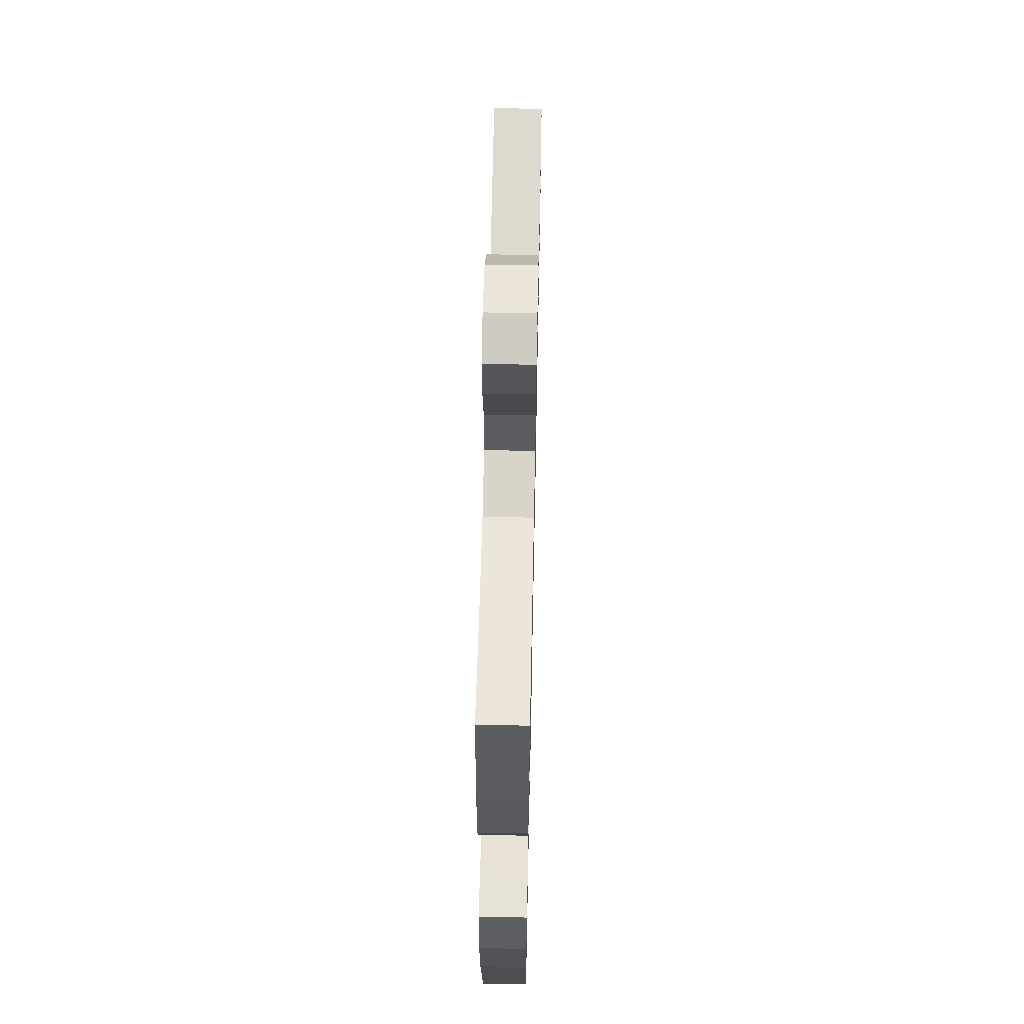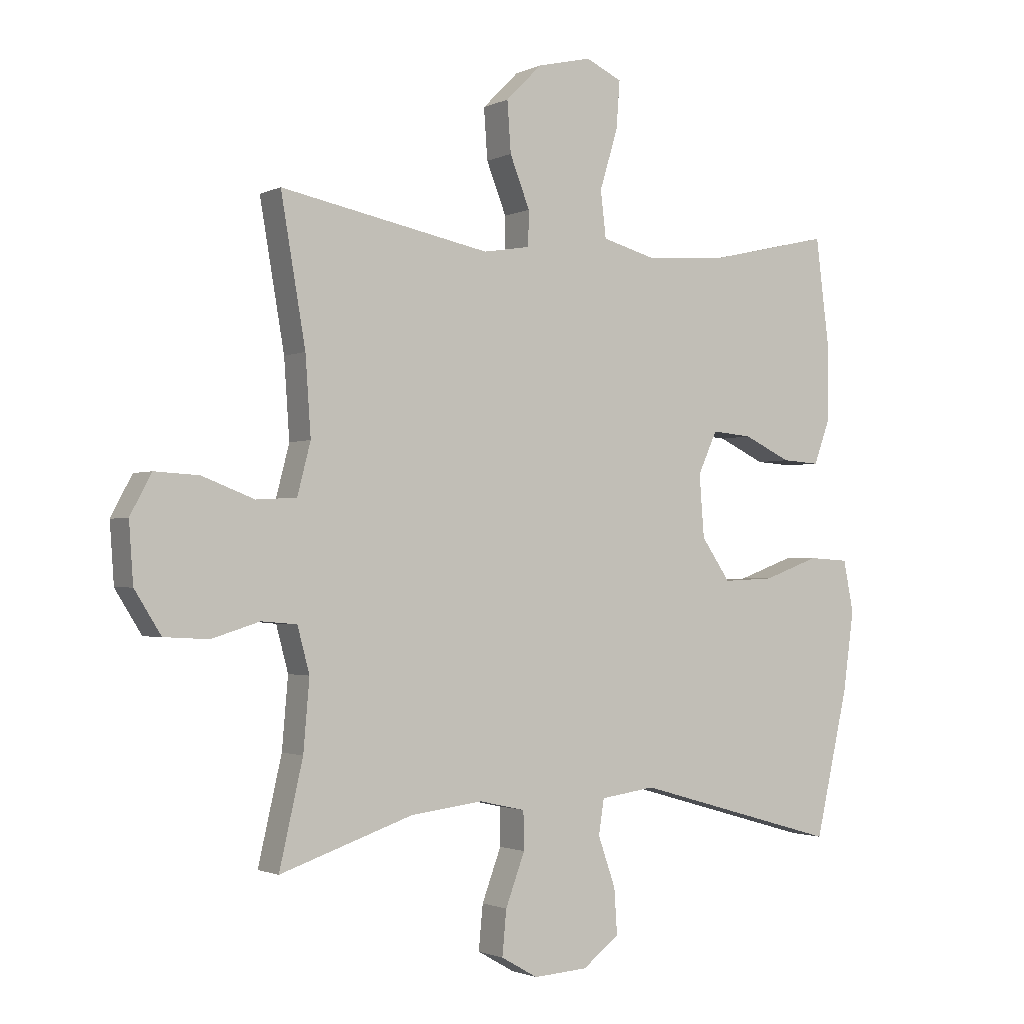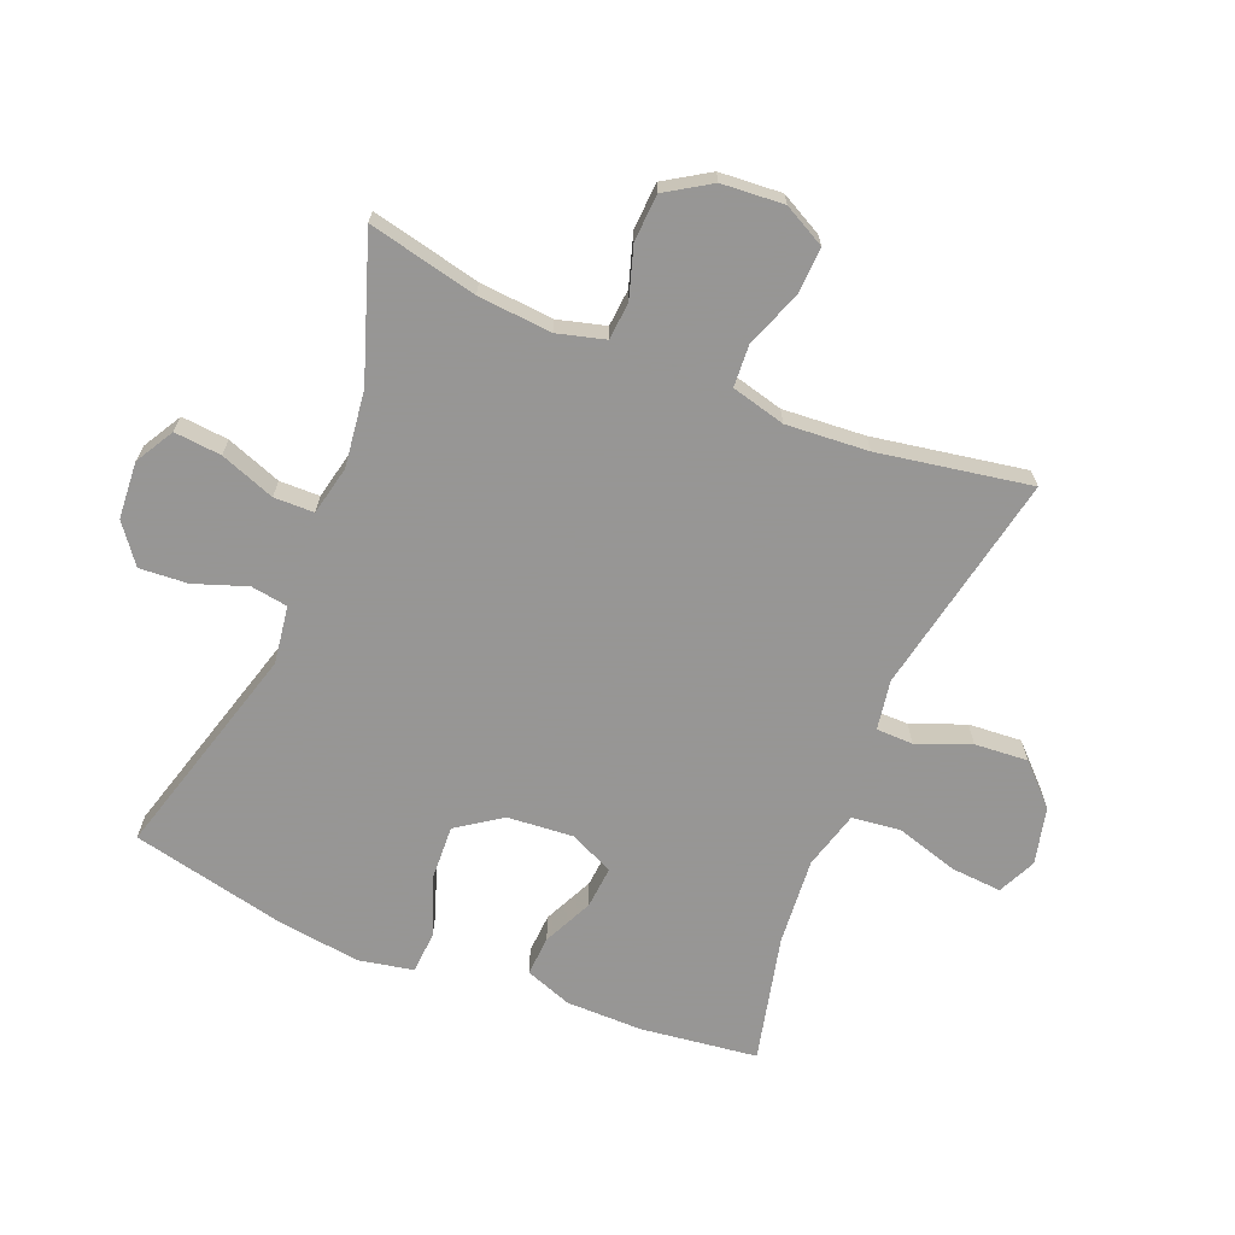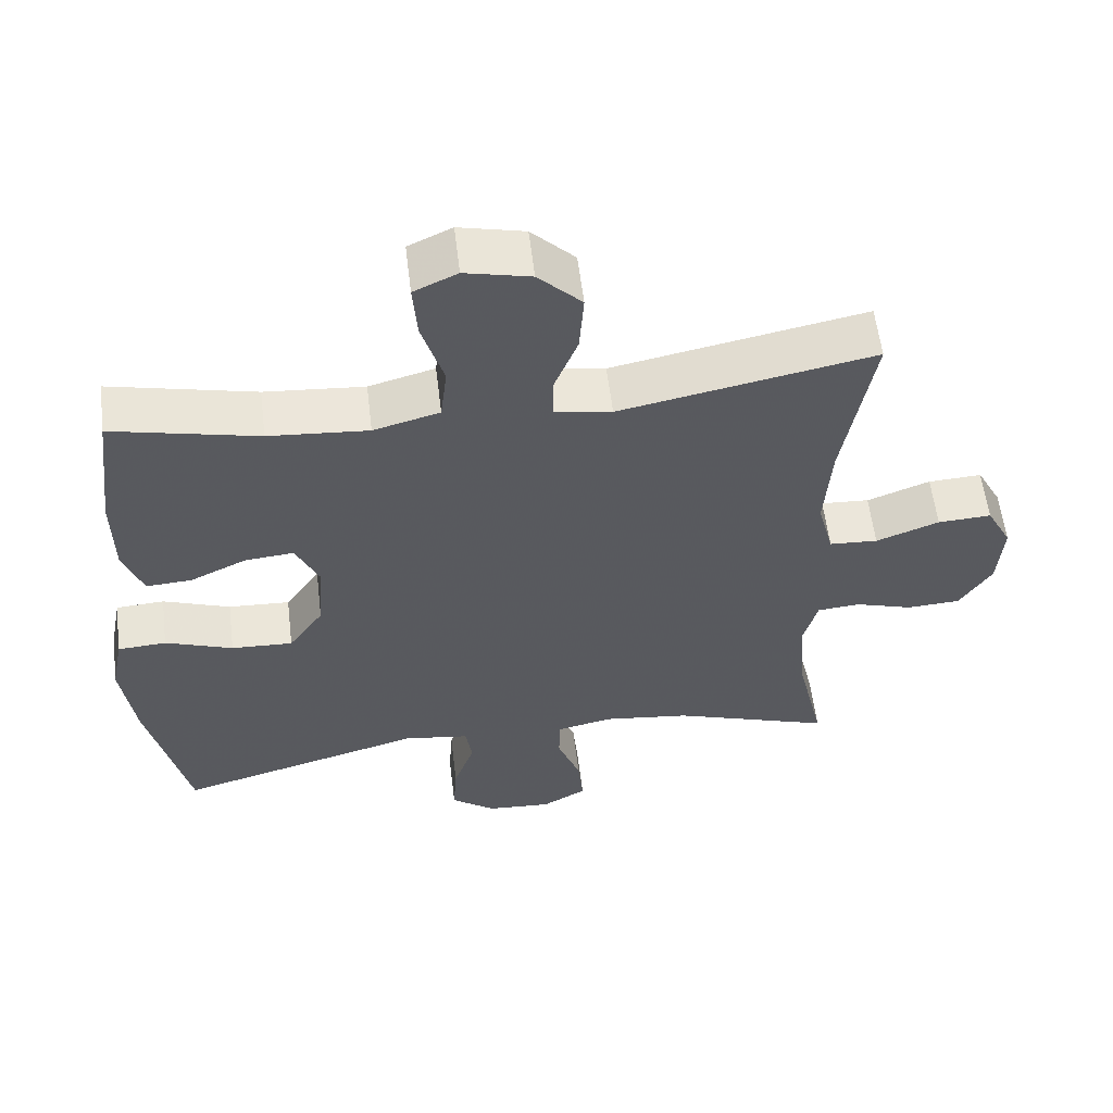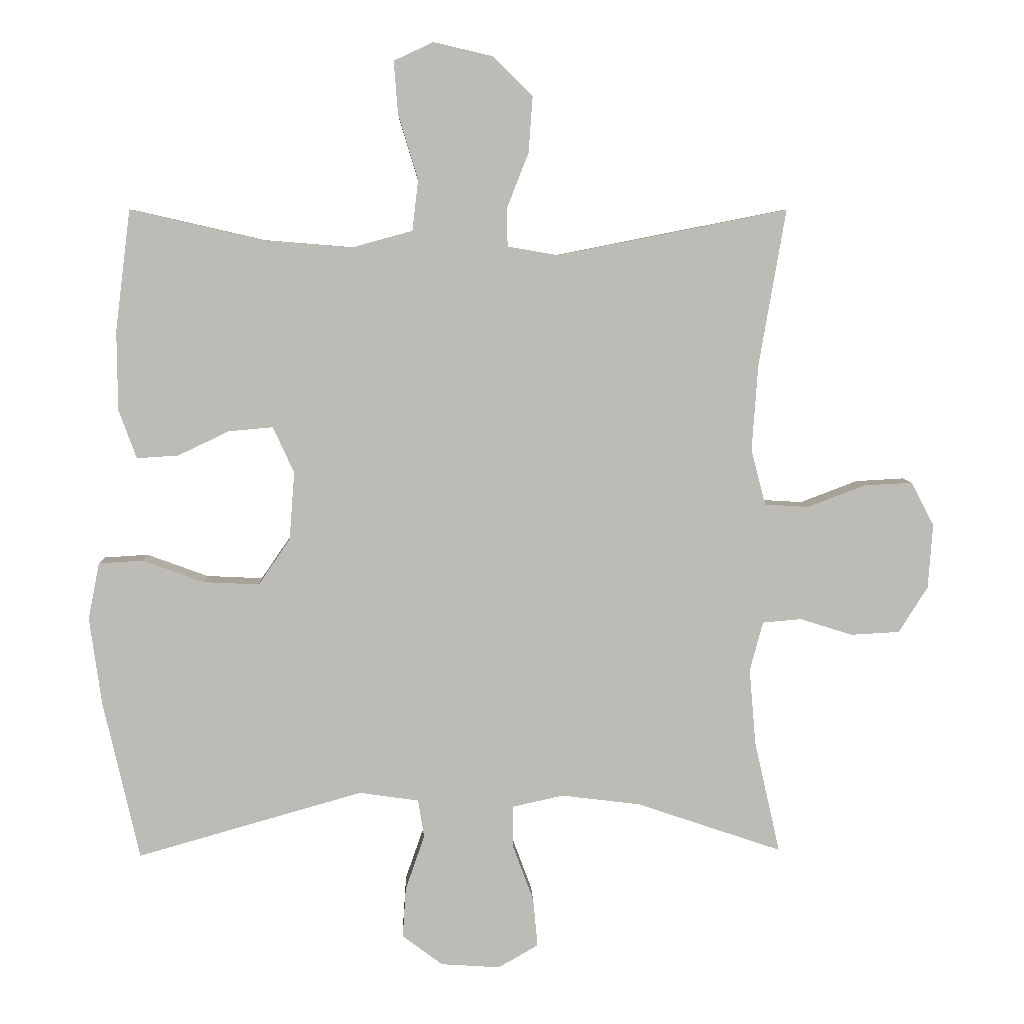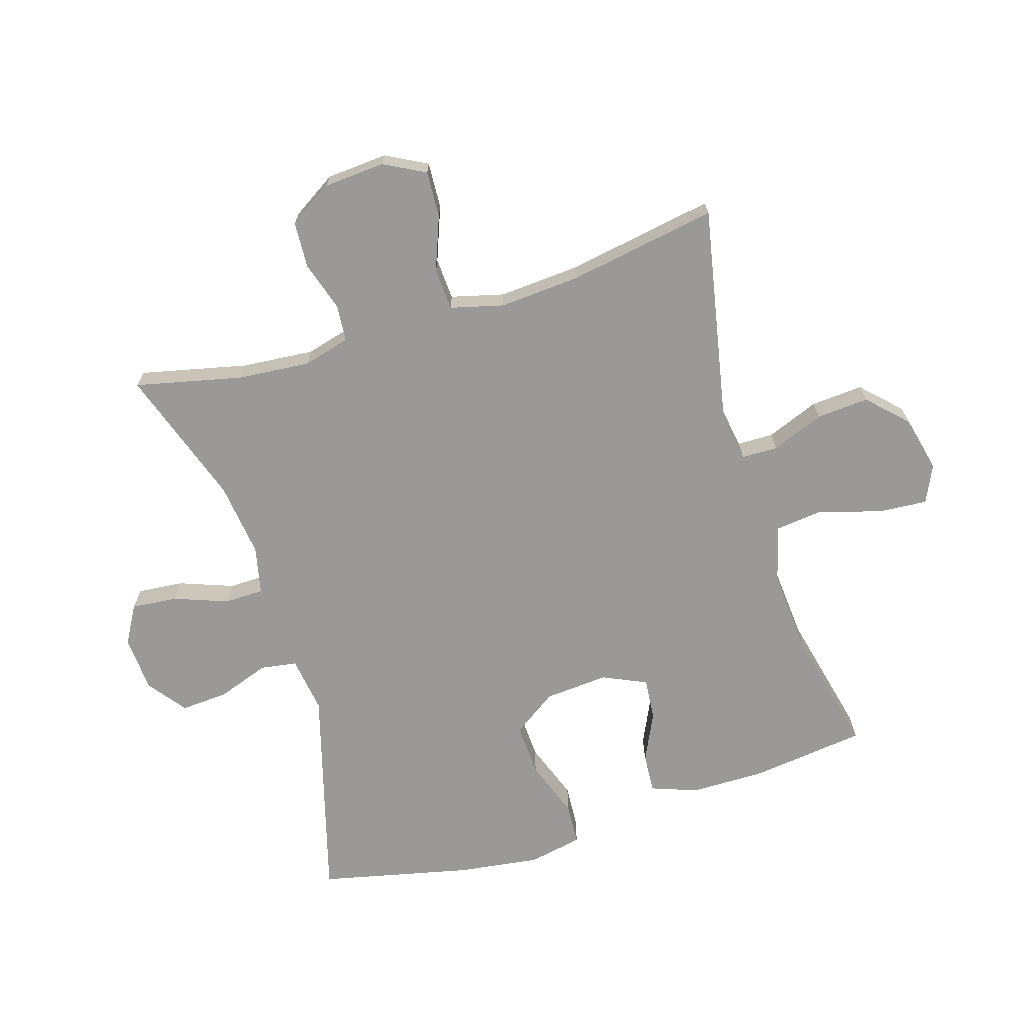
<metadata>
{"format":"obj","ext":"obj","renderer":"f3d","projection":"perspective","resolution":1024,"background":"white","views":[{"elev":60.1,"azim":91.2,"up":"+Z"},{"elev":-1.7,"azim":-31.8,"up":"+Z"},{"elev":-67.8,"azim":-112.1,"up":"+Y"},{"elev":58.1,"azim":173.1,"up":"+Z"},{"elev":6.3,"azim":177.9,"up":"+Z"},{"elev":-69.1,"azim":-72.8,"up":"+Y"}]}
</metadata>
<code>
v -0.5 0.07 0.5
v -0.151 0.07 0.431
v -0.073 0.07 0.444
v -0.072 0.07 0.502
v -0.105 0.07 0.586
v -0.111 0.07 0.67
v -0.051 0.07 0.73
v 0.039 0.07 0.751
v 0.099 0.07 0.723
v 0.093 0.07 0.644
v 0.063 0.07 0.545
v 0.072 0.07 0.468
v 0.163 0.07 0.443
v 0.3 0.07 0.454
v 0.5 0.07 0.5
v 0.523 0.07 0.316
v 0.522 0.07 0.196
v 0.495 0.07 0.122
v 0.432 0.07 0.126
v 0.354 0.07 0.163
v 0.287 0.07 0.169
v 0.255 0.07 0.099
v 0.263 0.07 -0.004
v 0.311 0.07 -0.074
v 0.396 0.07 -0.07
v 0.489 0.07 -0.036
v 0.556 0.07 -0.04
v 0.573 0.07 -0.126
v 0.555 0.07 -0.258
v 0.5 0.07 -0.5
v 0.158 0.07 -0.403
v 0.067 0.07 -0.416
v 0.058 0.07 -0.474
v 0.087 0.07 -0.557
v 0.092 0.07 -0.633
v 0.031 0.07 -0.679
v -0.059 0.07 -0.685
v -0.12 0.07 -0.65
v -0.113 0.07 -0.576
v -0.081 0.07 -0.49
v -0.082 0.07 -0.427
v -0.159 0.07 -0.41
v -0.279 0.07 -0.425
v -0.5 0.07 -0.5
v -0.461 0.07 -0.329
v -0.451 0.07 -0.213
v -0.471 0.07 -0.138
v -0.53 0.07 -0.133
v -0.61 0.07 -0.158
v -0.684 0.07 -0.154
v -0.728 0.07 -0.084
v -0.735 0.07 0.014
v -0.7 0.07 0.08
v -0.626 0.07 0.076
v -0.539 0.07 0.043
v -0.472 0.07 0.047
v -0.45 0.07 0.132
v -0.459 0.07 0.261
v -0.5 0 0.5
v -0.151 0 0.431
v -0.073 0 0.444
v -0.072 0 0.502
v -0.105 0 0.586
v -0.111 0 0.67
v -0.051 0 0.73
v 0.039 0 0.751
v 0.099 0 0.723
v 0.093 0 0.644
v 0.063 0 0.545
v 0.072 0 0.468
v 0.163 0 0.443
v 0.3 0 0.454
v 0.5 0 0.5
v 0.523 0 0.316
v 0.522 0 0.196
v 0.495 0 0.122
v 0.432 0 0.126
v 0.354 0 0.163
v 0.287 0 0.169
v 0.255 0 0.099
v 0.263 0 -0.004
v 0.311 0 -0.074
v 0.396 0 -0.07
v 0.489 0 -0.036
v 0.556 0 -0.04
v 0.573 0 -0.126
v 0.555 0 -0.258
v 0.5 0 -0.5
v 0.158 0 -0.403
v 0.067 0 -0.416
v 0.058 0 -0.474
v 0.087 0 -0.557
v 0.092 0 -0.633
v 0.031 0 -0.679
v -0.059 0 -0.685
v -0.12 0 -0.65
v -0.113 0 -0.576
v -0.081 0 -0.49
v -0.082 0 -0.427
v -0.159 0 -0.41
v -0.279 0 -0.425
v -0.5 0 -0.5
v -0.461 0 -0.329
v -0.451 0 -0.213
v -0.471 0 -0.138
v -0.53 0 -0.133
v -0.61 0 -0.158
v -0.684 0 -0.154
v -0.728 0 -0.084
v -0.735 0 0.014
v -0.7 0 0.08
v -0.626 0 0.076
v -0.539 0 0.043
v -0.472 0 0.047
v -0.45 0 0.132
v -0.459 0 0.261
f 53 54 55
f 52 53 55
f 51 52 55
f 50 51 55
f 49 50 55
f 48 49 55
f 47 48 55 56
f 46 47 56 57
f 43 44 45
f 42 43 45 46
f 41 42 46 57
f 38 39 40
f 37 38 40
f 36 37 40
f 35 36 40
f 34 35 40
f 33 34 40
f 32 33 40 41
f 41 57 58
f 32 41 58
f 31 32 58
f 29 30 31
f 28 29 31
f 27 28 31
f 26 27 31
f 25 26 31
f 18 19 20
f 17 18 20
f 16 17 20
f 15 16 20
f 14 15 20
f 13 14 20 21
f 12 13 21 22
f 9 10 11
f 8 9 11
f 7 8 11
f 6 7 11
f 5 6 11
f 4 5 11
f 3 4 11 12
f 12 22 23
f 3 12 23
f 2 3 23
f 2 23 24
f 1 2 24
f 58 1 24
f 31 58 24
f 24 25 31
f 113 112 111
f 113 111 110
f 113 110 109
f 113 109 108
f 113 108 107
f 113 107 106
f 114 113 106 105
f 115 114 105 104
f 103 102 101
f 104 103 101 100
f 115 104 100 99
f 98 97 96
f 98 96 95
f 98 95 94
f 98 94 93
f 98 93 92
f 98 92 91
f 99 98 91 90
f 116 115 99
f 116 99 90
f 116 90 89
f 89 88 87
f 89 87 86
f 89 86 85
f 89 85 84
f 89 84 83
f 78 77 76
f 78 76 75
f 78 75 74
f 78 74 73
f 78 73 72
f 79 78 72 71
f 80 79 71 70
f 69 68 67
f 69 67 66
f 69 66 65
f 69 65 64
f 69 64 63
f 69 63 62
f 70 69 62 61
f 81 80 70
f 81 70 61
f 81 61 60
f 82 81 60
f 82 60 59
f 82 59 116
f 82 116 89
f 89 83 82
f 1 59 60 2
f 2 60 61 3
f 3 61 62 4
f 4 62 63 5
f 5 63 64 6
f 6 64 65 7
f 7 65 66 8
f 8 66 67 9
f 9 67 68 10
f 10 68 69 11
f 11 69 70 12
f 12 70 71 13
f 13 71 72 14
f 14 72 73 15
f 15 73 74 16
f 16 74 75 17
f 17 75 76 18
f 18 76 77 19
f 19 77 78 20
f 20 78 79 21
f 21 79 80 22
f 22 80 81 23
f 23 81 82 24
f 24 82 83 25
f 25 83 84 26
f 26 84 85 27
f 27 85 86 28
f 28 86 87 29
f 29 87 88 30
f 30 88 89 31
f 31 89 90 32
f 32 90 91 33
f 33 91 92 34
f 34 92 93 35
f 35 93 94 36
f 36 94 95 37
f 37 95 96 38
f 38 96 97 39
f 39 97 98 40
f 40 98 99 41
f 41 99 100 42
f 42 100 101 43
f 43 101 102 44
f 44 102 103 45
f 45 103 104 46
f 46 104 105 47
f 47 105 106 48
f 48 106 107 49
f 49 107 108 50
f 50 108 109 51
f 51 109 110 52
f 52 110 111 53
f 53 111 112 54
f 54 112 113 55
f 55 113 114 56
f 56 114 115 57
f 57 115 116 58
f 58 116 59 1

</code>
